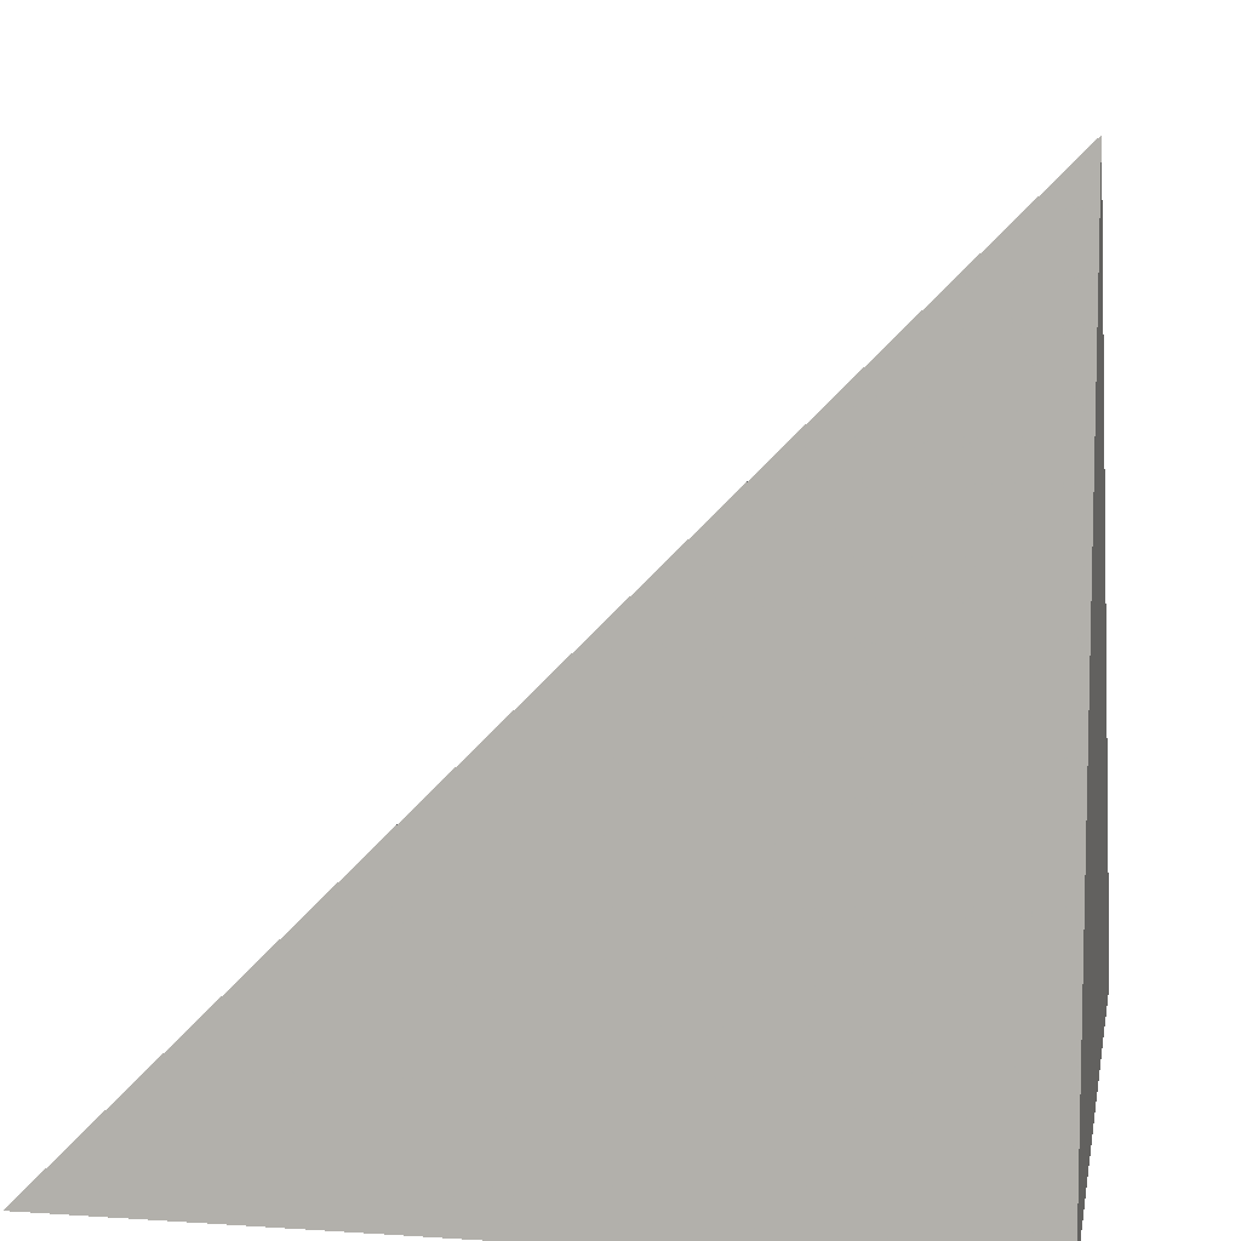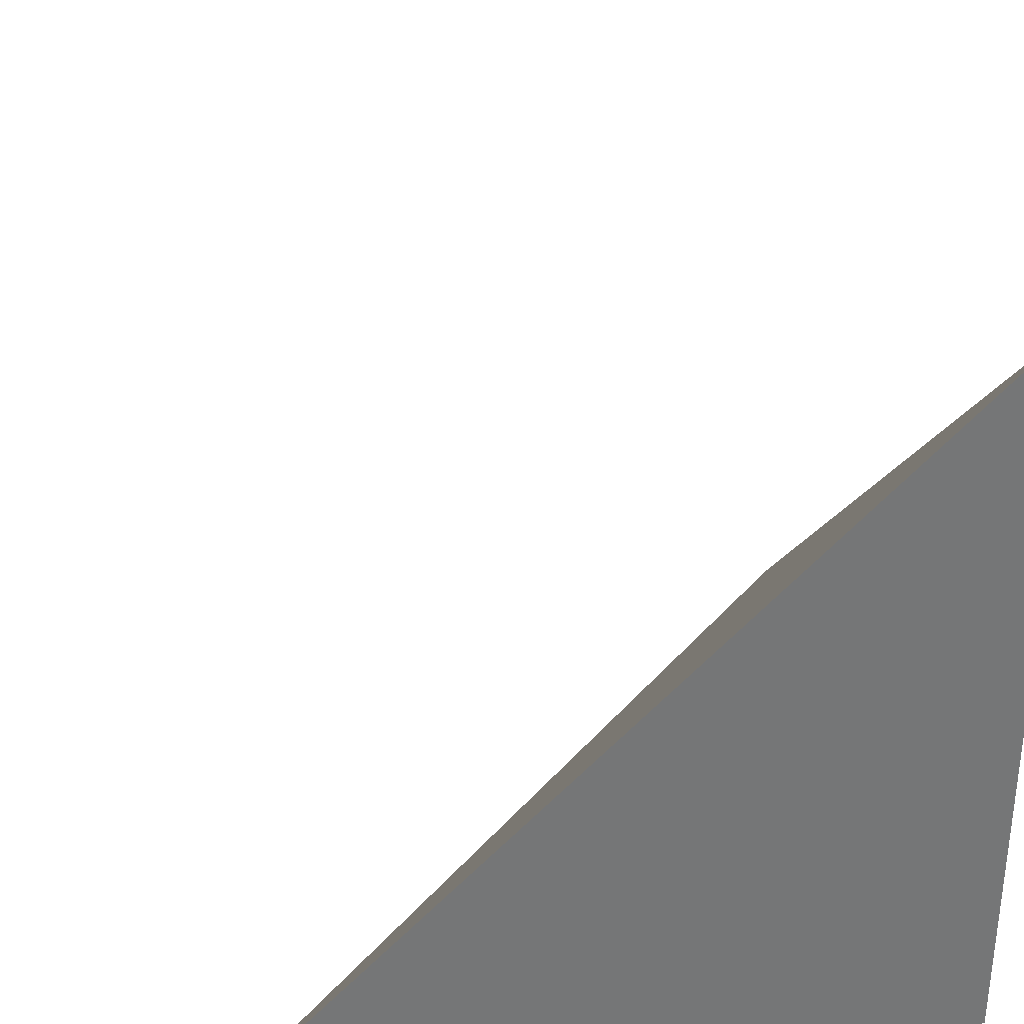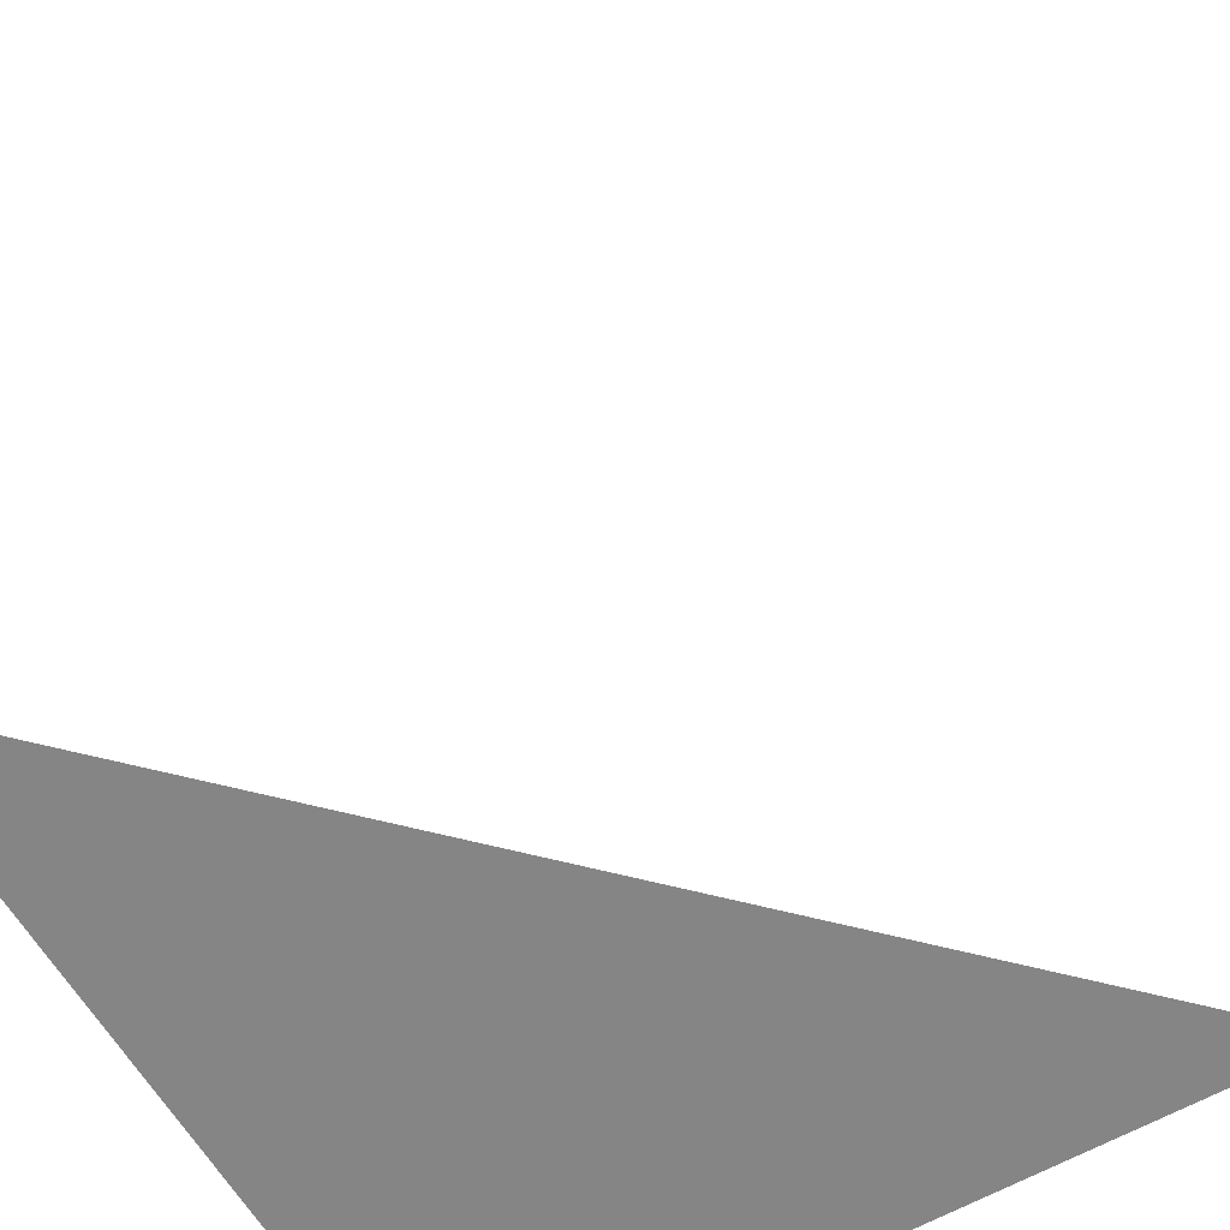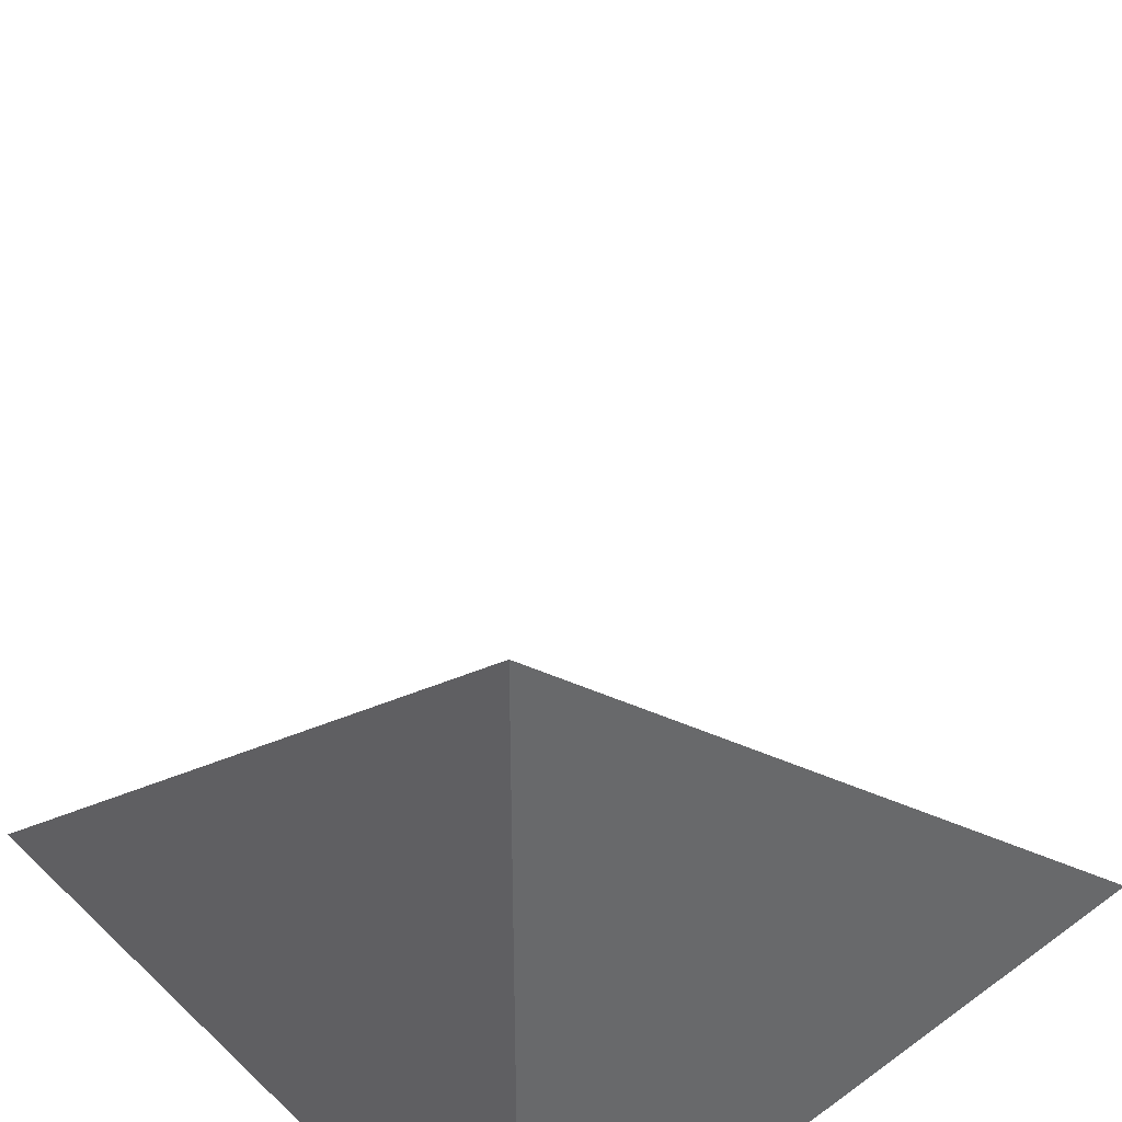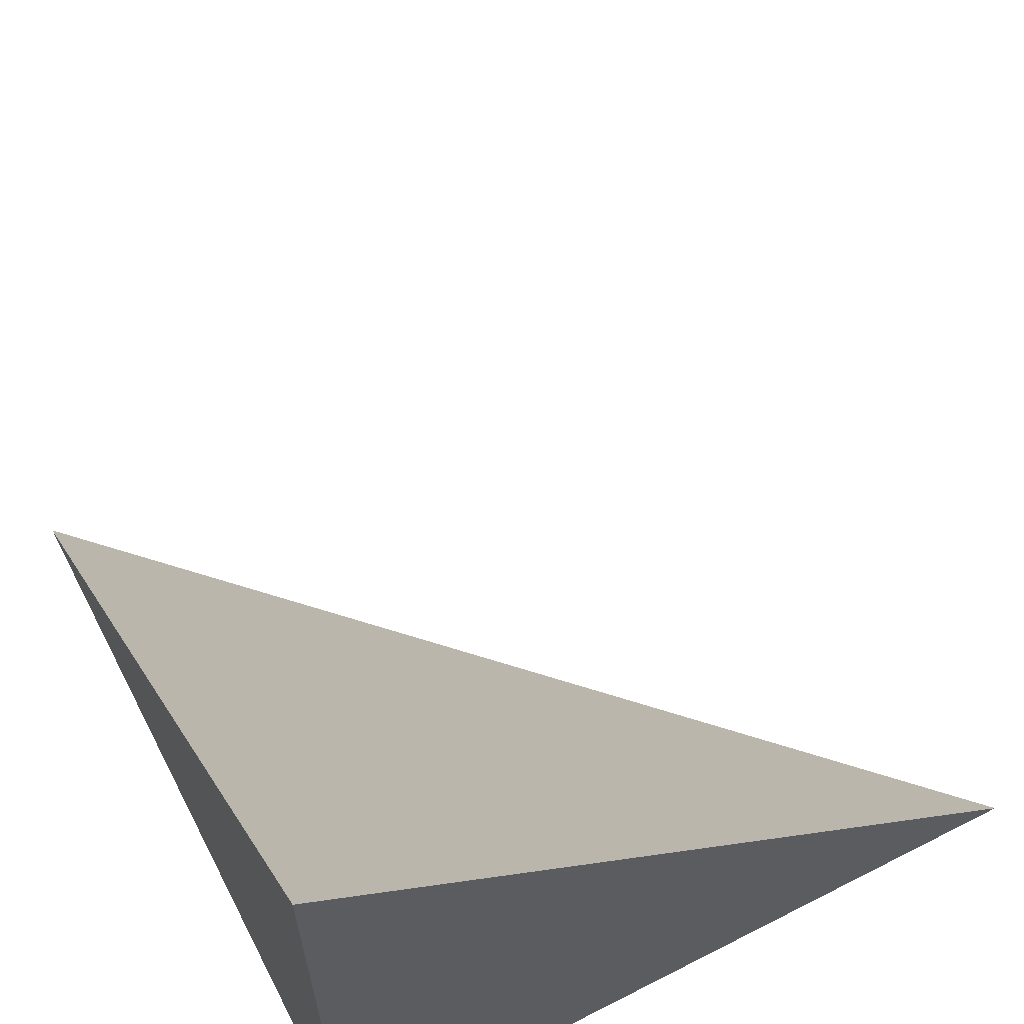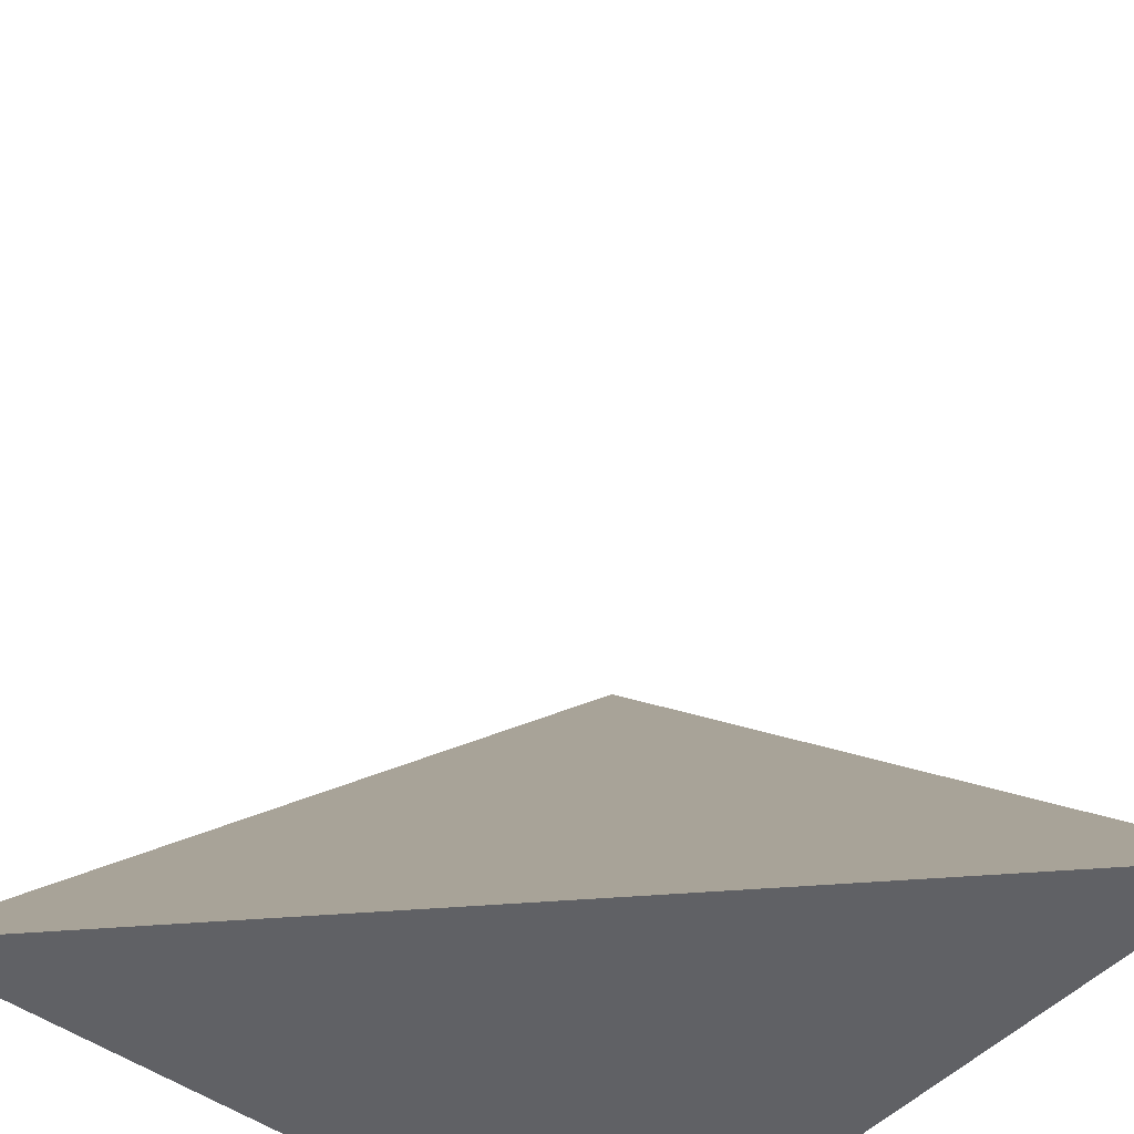
<metadata>
{"format":"obj","ext":"obj","renderer":"f3d","projection":"perspective","resolution":1024,"background":"white","views":[{"elev":8.6,"azim":-169.8,"up":"+Y"},{"elev":33.7,"azim":-101.1,"up":"+Z"},{"elev":-61.9,"azim":120.1,"up":"+Z"},{"elev":40.9,"azim":-41.4,"up":"+Z"},{"elev":63.9,"azim":-117.3,"up":"+Y"},{"elev":-47.5,"azim":140.2,"up":"+Z"}]}
</metadata>
<code>
v  1  -37.87  1
v  2  -37.87  1
v  1  -36.87  1
v  1  -37.87  2
f 1 3 2
f 1 4 3
f 1 2 4
f 2 3 4

</code>
